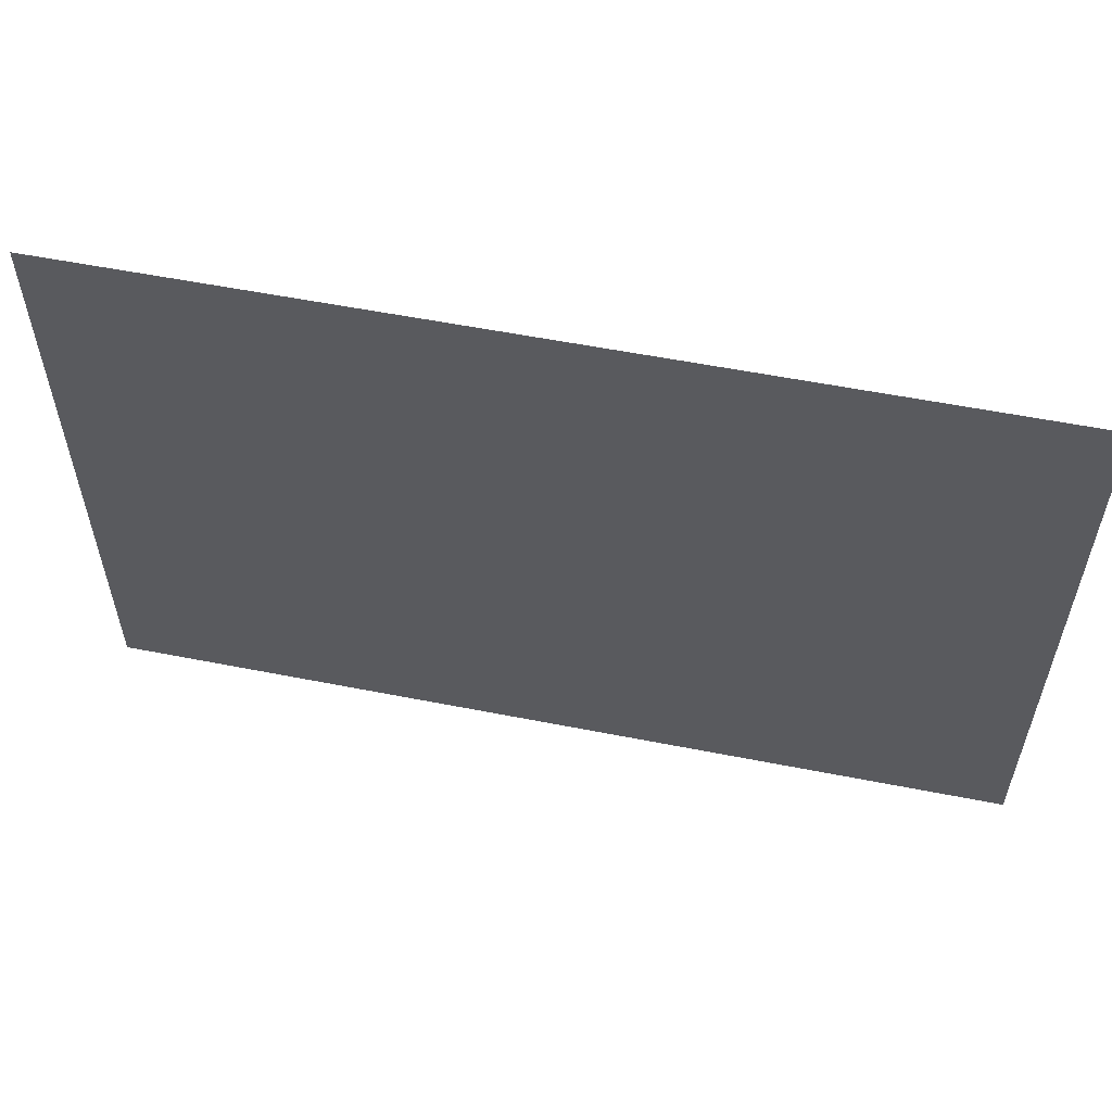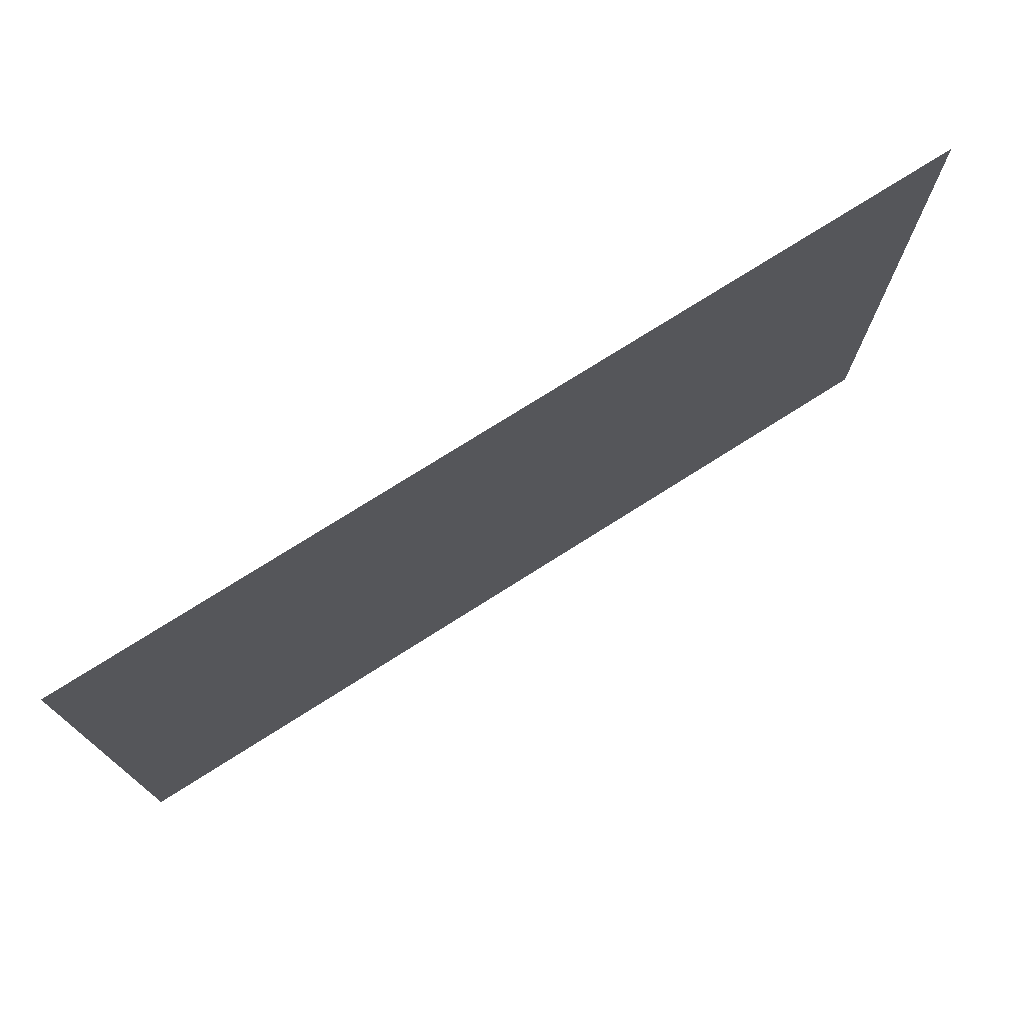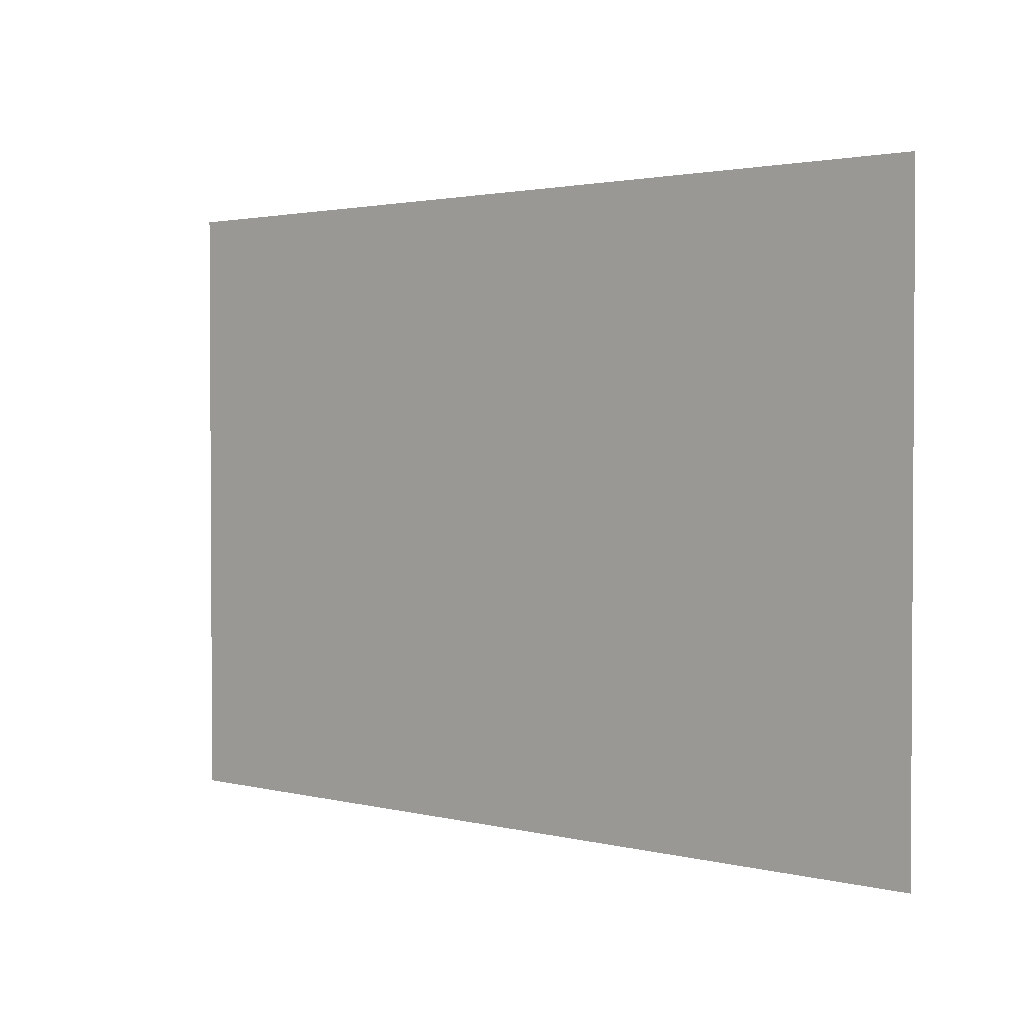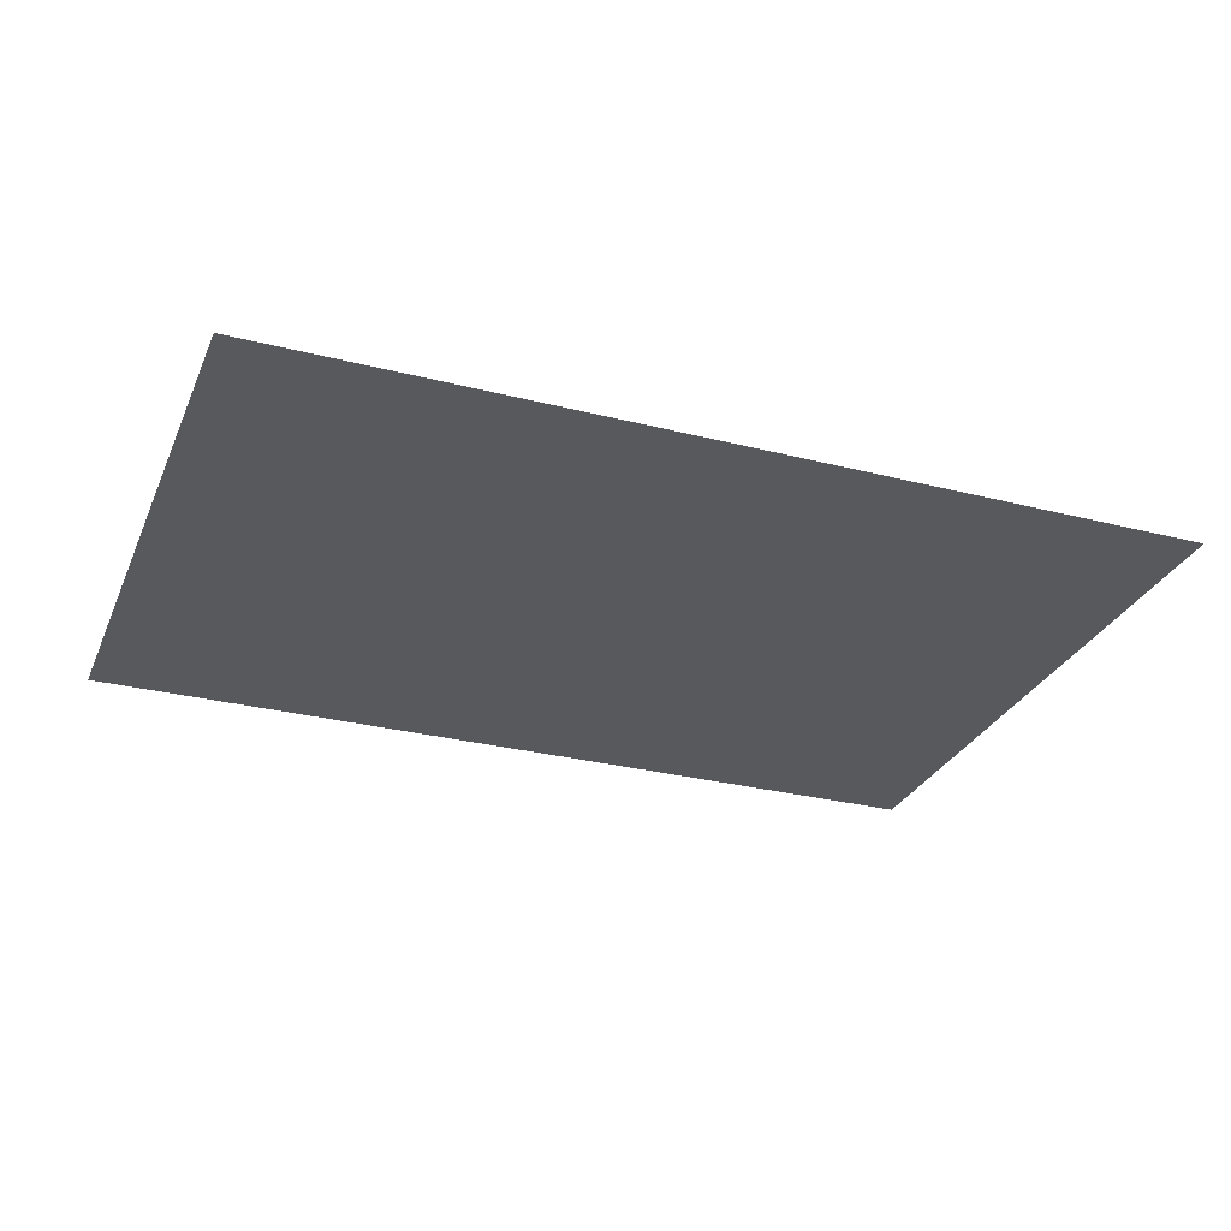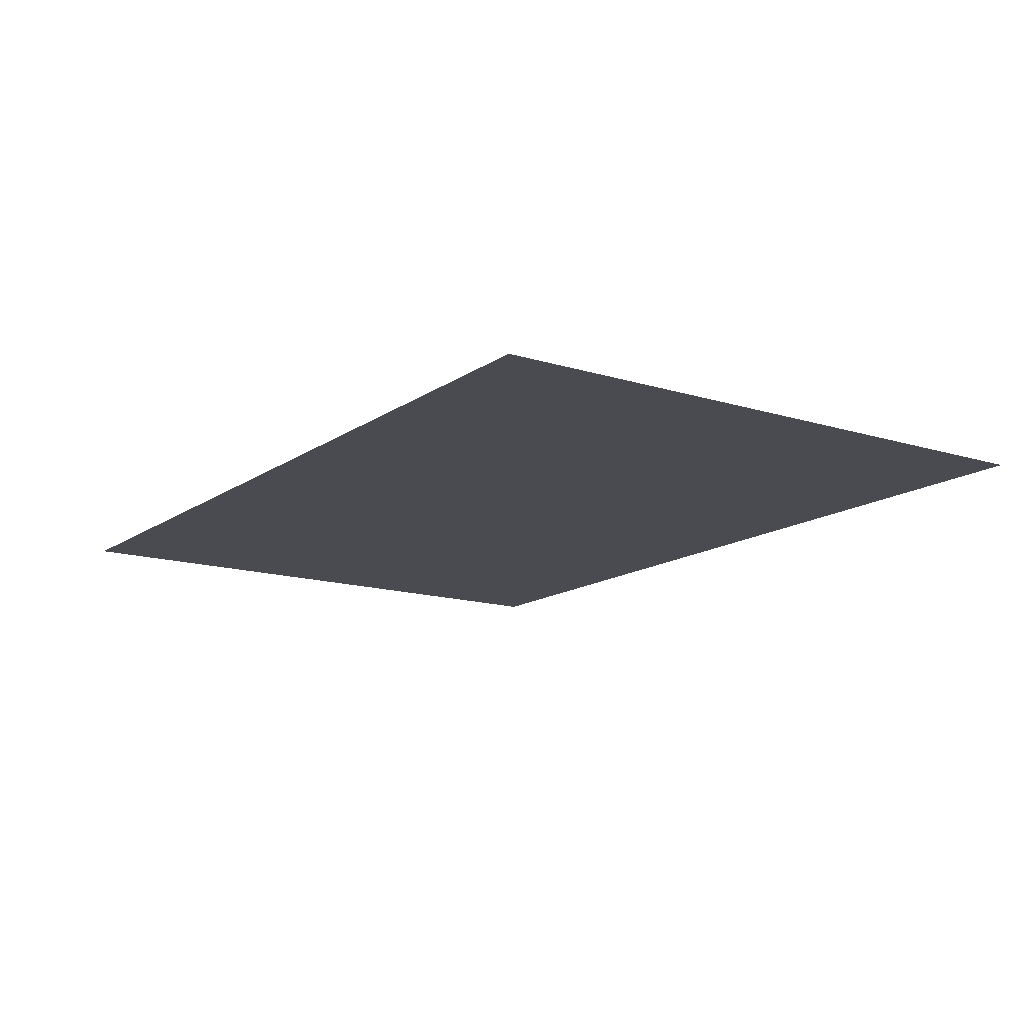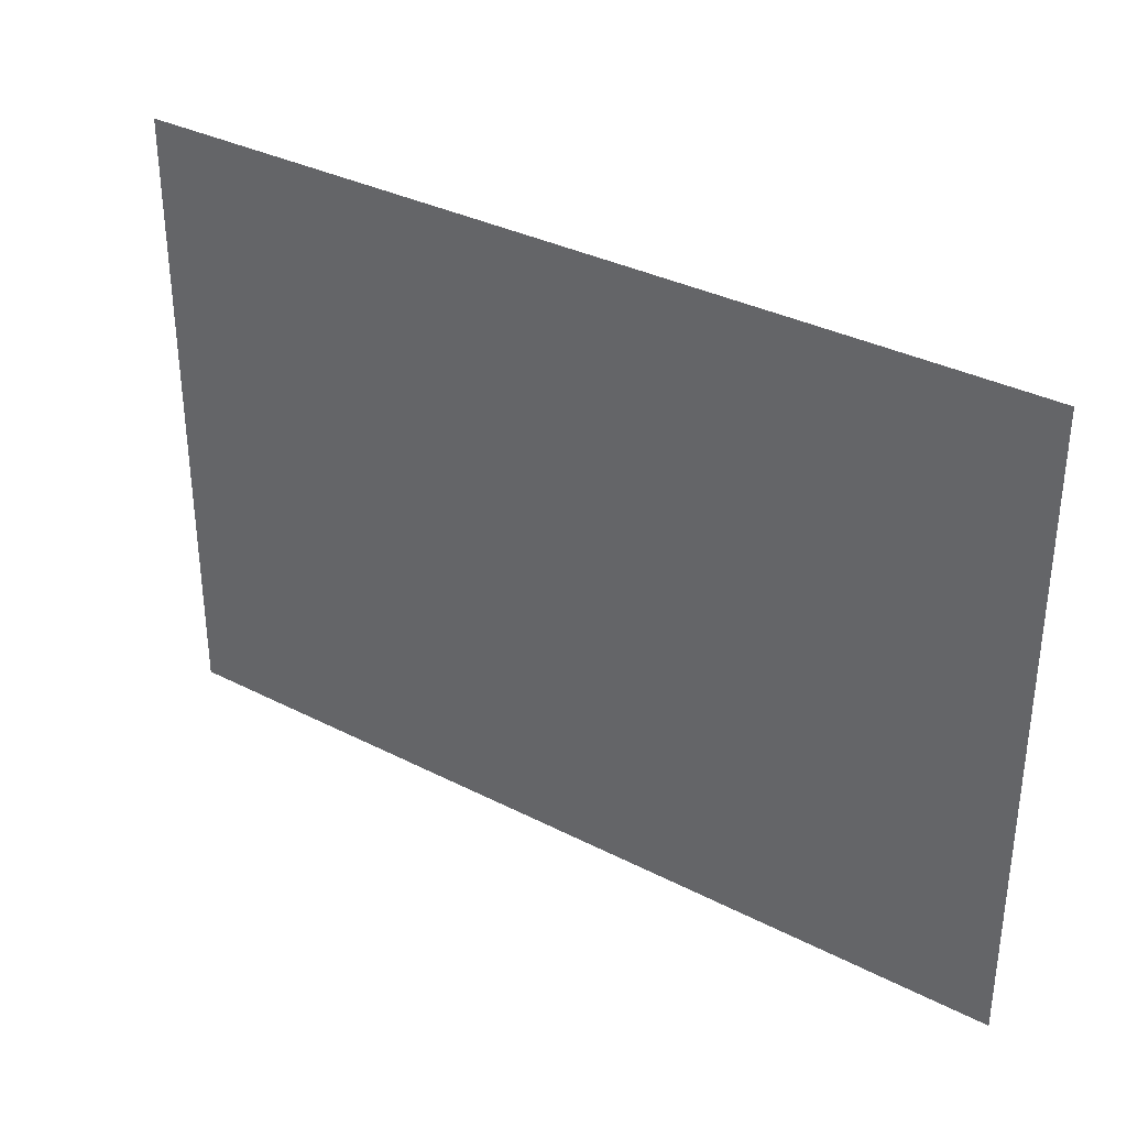
<metadata>
{"format":"obj","ext":"obj","renderer":"f3d","projection":"perspective","resolution":1024,"background":"white","views":[{"elev":56.9,"azim":11.6,"up":"+Y"},{"elev":74.8,"azim":-32.4,"up":"+Y"},{"elev":2.0,"azim":41.9,"up":"+Y"},{"elev":-29.3,"azim":159.4,"up":"+Z"},{"elev":-14.4,"azim":55.7,"up":"+Z"},{"elev":34.0,"azim":34.9,"up":"+Y"}]}
</metadata>
<code>
o Component_2_2/Component_2/mesh3/mesh3-geometry/material_0/component_3#mesh3-geometry
v 0.2424 0.6756 0.4277
v 0.2735 0.6542 0.4277
v 0.2424 0.6542 0.4277
v 0.2424 0.6542 0.4277
v 0.2735 0.6542 0.4277
v 0.2424 0.6756 0.4277
v 0.2735 0.6542 0.4277
v 0.2424 0.6756 0.4277
v 0.2735 0.6756 0.4277
v 0.2735 0.6756 0.4277
v 0.2424 0.6756 0.4277
v 0.2735 0.6542 0.4277
f 1 2 3
f 4 5 6
f 7 8 9
f 10 11 12

</code>
